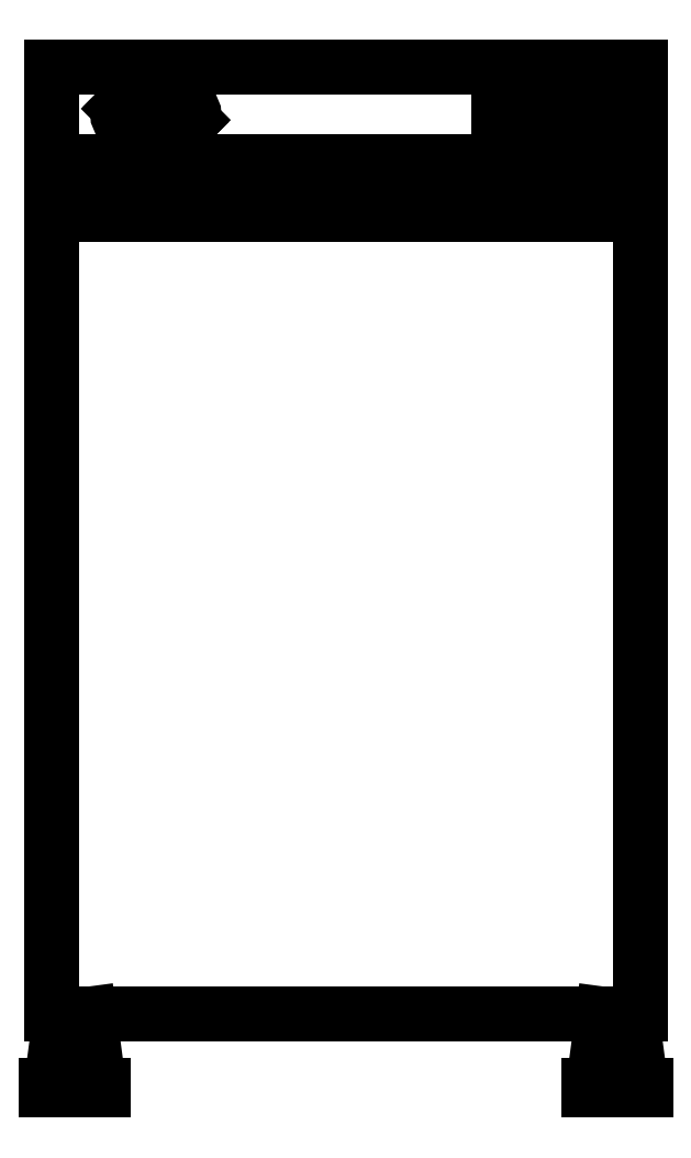
<metadata>
{"format":"dxf","ext":"dxf","renderer":"ezdxf+matplotlib","layout":"modelspace","background":"white","min_lineweight":24,"dpi":150}
</metadata>
<code>
0
SECTION
2
ENTITIES
0
LINE
8
0
10
2127
20
5981
30
0
11
2127
21
5981
31
0
0
LINE
8
0
10
2127
20
5981
30
0
11
2127
21
5981
31
0
0
LINE
8
0
10
2127
20
5981
30
0
11
2127
21
5981
31
0
0
LINE
8
0
10
2127
20
5981
30
0
11
2127
21
5981
31
0
0
LINE
8
0
10
2127
20
5981
30
0
11
2127
21
5981
31
0
0
LINE
8
0
10
2127
20
5981
30
0
11
2127
21
5981
31
0
0
LINE
8
0
10
2126
20
5981
30
0
11
2126
21
5981
31
0
0
LINE
8
0
10
2126
20
5981
30
0
11
2126
21
5981
31
0
0
LINE
8
0
10
2126
20
5981
30
0
11
2126
21
5981
31
0
0
LINE
8
0
10
2126
20
5981
30
0
11
2126
21
5981
31
0
0
LINE
8
0
10
2126
20
5981
30
0
11
2126
21
5981
31
0
0
LINE
8
0
10
2126
20
5982
30
0
11
2126
21
5982
31
0
0
LINE
8
0
10
2126
20
5982
30
0
11
2126
21
5982
31
0
0
LINE
8
0
10
2126
20
5982
30
0
11
2126
21
5982
31
0
0
LINE
8
0
10
2126
20
5982
30
0
11
2126
21
5982
31
0
0
CIRCLE
8
0
10
2126
20
5982
30
0
40
0.01
0
CIRCLE
8
0
10
2126
20
5982
30
0
40
0.01
0
LINE
8
0
10
2127
20
5982
30
0
11
2127
21
5982
31
0
0
LINE
8
0
10
2127
20
5982
30
0
11
2127
21
5982
31
0
0
CIRCLE
8
0
10
2127
20
5982
30
0
40
0.025
0
LINE
8
0
10
2126
20
5982
30
0
11
2127
21
5982
31
0
0
LINE
8
0
10
2126
20
5982
30
0
11
2127
21
5982
31
0
0
LINE
8
0
10
2126
20
5982
30
0
11
2127
21
5982
31
0
0
LINE
8
0
10
2127
20
5982
30
0
11
2127
21
5982
31
0
0
LINE
8
0
10
2126
20
5982
30
0
11
2126
21
5982
31
0
0
LINE
8
0
10
2126
20
5982
30
0
11
2127
21
5982
31
0
0
LINE
8
0
10
2126
20
5982
30
0
11
2127
21
5982
31
0
0
LINE
8
0
10
2126
20
5981
30
0
11
2127
21
5981
31
0
0
LINE
8
0
10
2126
20
5981
30
0
11
2126
21
5981
31
0
0
LINE
8
0
10
2126
20
5982
30
0
11
2127
21
5982
31
0
0
LINE
8
0
10
2127
20
5982
30
0
11
2127
21
5981
31
0
0
LINE
8
0
10
2126
20
5982
30
0
11
2126
21
5981
31
0
0
ENDSEC
0
EOF

</code>
